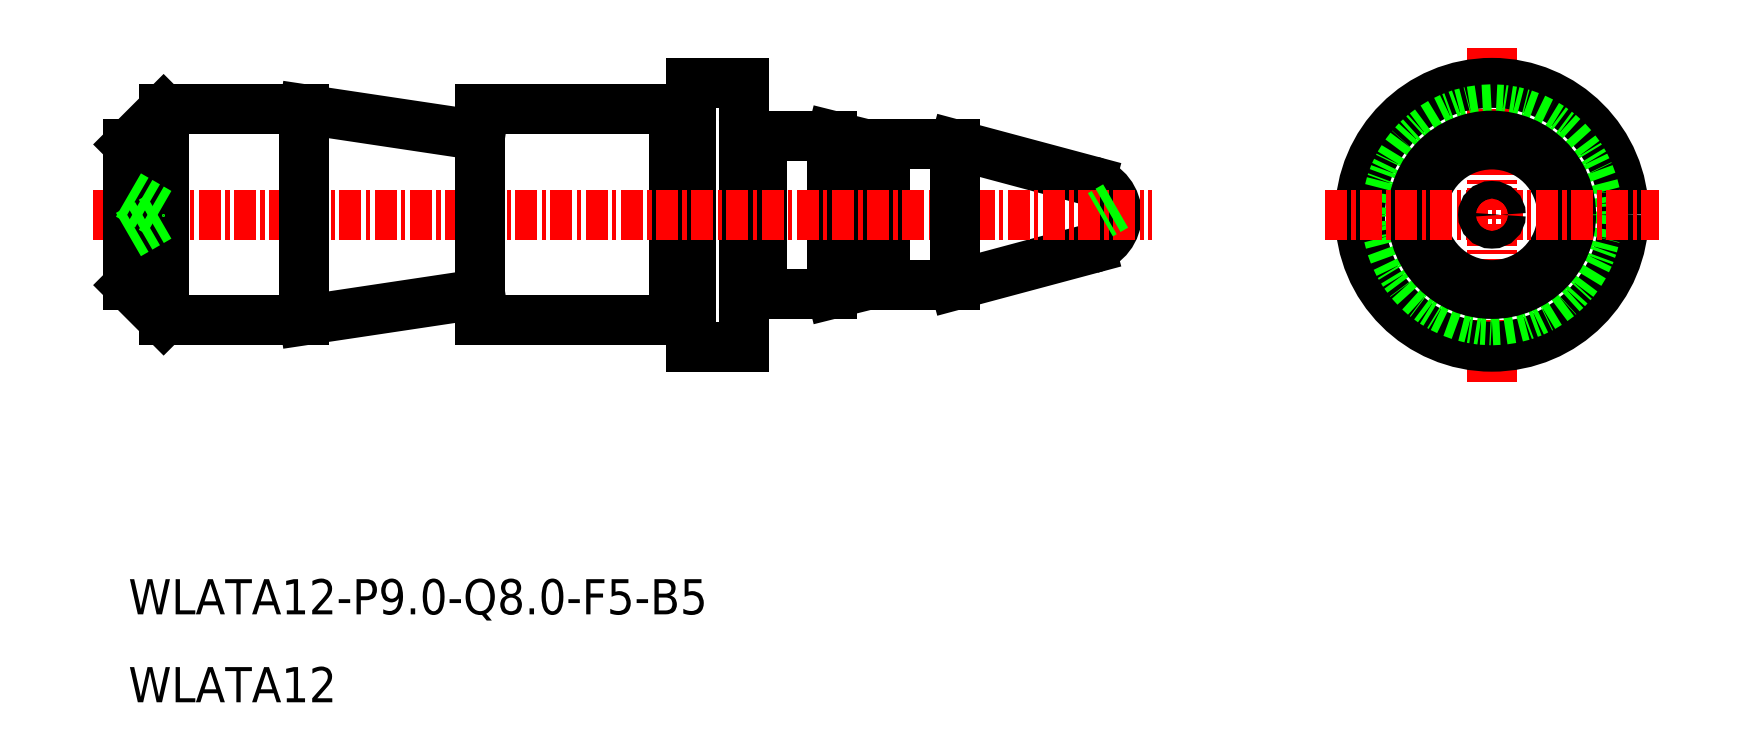
<metadata>
{"format":"dxf","ext":"dxf","renderer":"ezdxf+matplotlib","layout":"modelspace","background":"white","min_lineweight":24,"dpi":150}
</metadata>
<code>
0
SECTION
2
ENTITIES
0
LINE
8
0
10
-2178
20
-844
30
0
11
-2179
21
-843.5
31
0
0
ARC
8
0
10
-2180
20
-843.5
30
0
40
2
50
285
51
75
0
LINE
8
0
10
-2188
20
-847.5
30
0
11
-2180
21
-845.5
31
0
0
LINE
8
0
10
-2188
20
-839.5
30
0
11
-2180
21
-841.6
31
0
0
POLYLINE
8
0
66
     1
10
0
20
0
30
0
0
VERTEX
8
0
10
-2203
20
-849.4
30
0
0
VERTEX
8
0
10
-2204
20
-849.4
30
0
0
SEQEND
8
0
0
POLYLINE
8
0
66
     1
10
0
20
0
30
0
0
VERTEX
8
0
10
-2203
20
-837.6
30
0
0
VERTEX
8
0
10
-2204
20
-837.6
30
0
0
SEQEND
8
0
0
ARC
8
0
10
-2199
20
-849
30
0
40
1
50
90
51
180
0
ARC
8
0
10
-2199
20
-838.1
30
0
40
1
50
180
51
270
0
POLYLINE
8
0
66
     1
10
0
20
0
30
0
0
VERTEX
8
0
10
-2192
20
-839.6
30
0
0
VERTEX
8
0
10
-2193
20
-839.6
30
0
0
SEQEND
8
0
0
LINE
8
0
10
-2192
20
-847.5
30
0
11
-2192
21
-839.5
31
0
0
LINE
8
0
10
-2193
20
-847.5
30
0
11
-2193
21
-839.5
31
0
0
LINE
8
0
10
-2193
20
-847.5
30
0
11
-2188
21
-847.5
31
0
0
LINE
8
0
10
-2192
20
-839.5
30
0
11
-2188
21
-839.5
31
0
0
TEXT
8
0
10
-2235
20
-866.3
30
0
40
2
1
WLATA12-P9-Q8-F5-B5
0
TEXT
8
0
10
-2235
20
-871.3
30
0
40
2
1
WLATA12
0
LINE
8
CENTER
10
-2157
20
-834
30
0
11
-2157
21
-853
31
0
0
LINE
8
0
10
-2204
20
-837.5
30
0
11
-2204
21
-849.5
31
0
0
LINE
8
0
10
-2199
20
-848
30
0
11
-2195
21
-848
31
0
0
LINE
8
0
10
-2199
20
-839
30
0
11
-2195
21
-839
31
0
0
LINE
8
0
10
-2200
20
-836
30
0
11
-2200
21
-851
31
0
0
LINE
8
0
10
-2203
20
-836
30
0
11
-2203
21
-851
31
0
0
LINE
8
0
10
-2199
20
-848
30
0
11
-2199
21
-839
31
0
0
LINE
8
0
10
-2203
20
-851
30
0
11
-2200
21
-851
31
0
0
LINE
8
0
10
-2203
20
-836
30
0
11
-2200
21
-836
31
0
0
LINE
8
0
10
-2195
20
-848
30
0
11
-2193
21
-847.5
31
0
0
LINE
8
0
10
-2195
20
-839
30
0
11
-2195
21
-848
31
0
0
LINE
8
0
10
-2195
20
-839
30
0
11
-2193
21
-839.5
31
0
0
CIRCLE
8
0
10
-2157
20
-843.5
30
0
40
7.5
0
CIRCLE
8
0
10
-2157
20
-843.5
30
0
40
6
0
CIRCLE
8
0
10
-2157
20
-843.5
30
0
40
4.5
0
CIRCLE
8
0
10
-2157
20
-843.5
30
0
40
4
0
LINE
8
0
10
-2215
20
-837.5
30
0
11
-2204
21
-837.5
31
0
0
LINE
8
0
10
-2215
20
-849.5
30
0
11
-2204
21
-849.5
31
0
0
LINE
8
CENTER
10
-2167
20
-843.5
30
0
11
-2148
21
-843.5
31
0
0
LINE
8
CENTER
10
-2237
20
-843.5
30
0
11
-2176
21
-843.5
31
0
0
CIRCLE
8
CENTER
10
-2157
20
-843.5
30
0
40
0.5
0
LINE
8
0
10
-2178
20
-843
30
0
11
-2179
21
-843.5
31
0
0
LINE
8
0
10
-2188
20
-847.5
30
0
11
-2188
21
-839.5
31
0
0
LINE
8
0
10
-2235
20
-847.5
30
0
11
-2233
21
-849.5
31
0
0
LINE
8
0
10
-2235
20
-839.5
30
0
11
-2233
21
-837.5
31
0
0
LINE
8
0
10
-2215
20
-837.5
30
0
11
-2215
21
-849.5
31
0
0
LINE
8
0
10
-2225
20
-837.5
30
0
11
-2225
21
-849.5
31
0
0
LINE
8
0
10
-2225
20
-837.5
30
0
11
-2215
21
-839
31
0
0
LINE
8
0
10
-2215
20
-848
30
0
11
-2225
21
-849.5
31
0
0
LINE
8
0
10
-2235
20
-847.5
30
0
11
-2235
21
-839.5
31
0
0
LINE
8
0
10
-2233
20
-849.5
30
0
11
-2225
21
-849.5
31
0
0
LINE
8
0
10
-2233
20
-837.5
30
0
11
-2225
21
-837.5
31
0
0
LINE
8
CENTER
10
-2233
20
-849.5
30
0
11
-2233
21
-837.5
31
0
0
LINE
8
0
10
-2235
20
-842.4
30
0
11
-2233
21
-843.5
31
0
0
LINE
8
0
10
-2235
20
-844.7
30
0
11
-2233
21
-843.5
31
0
0
ENDSEC
0
EOF

</code>
